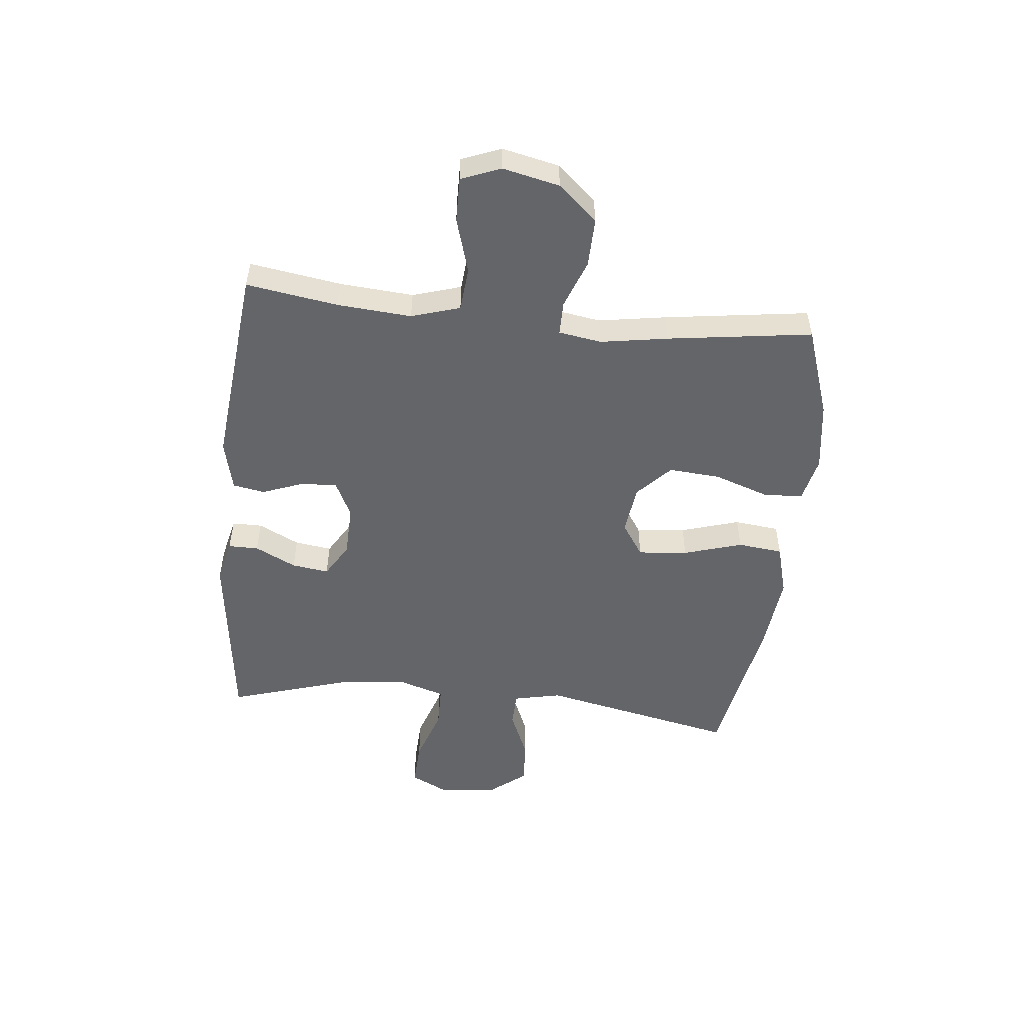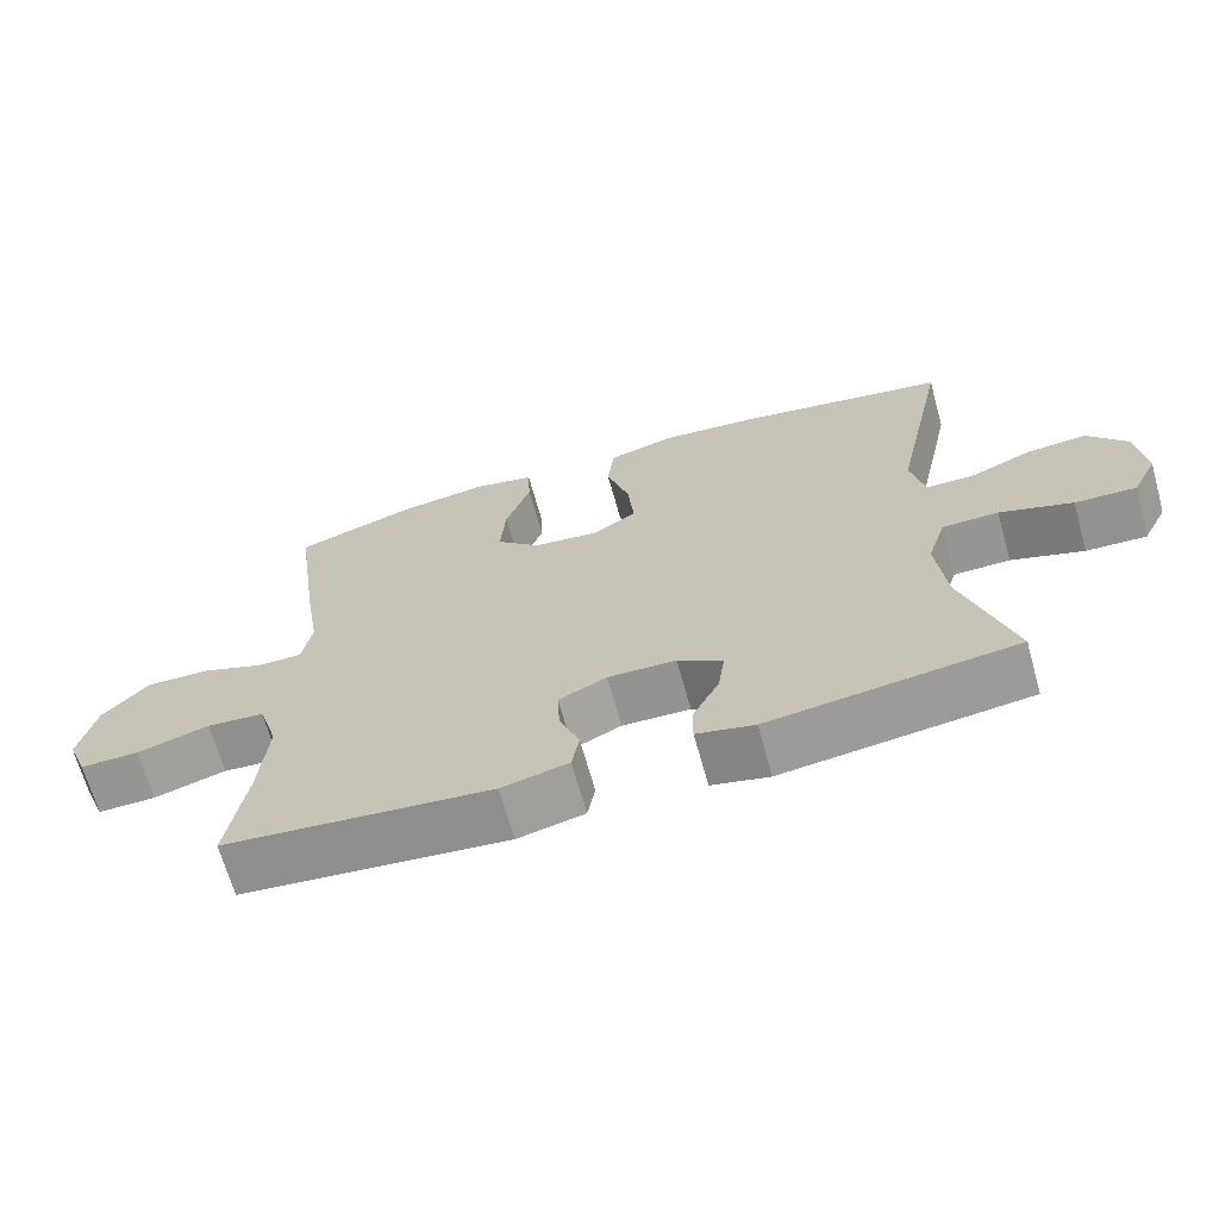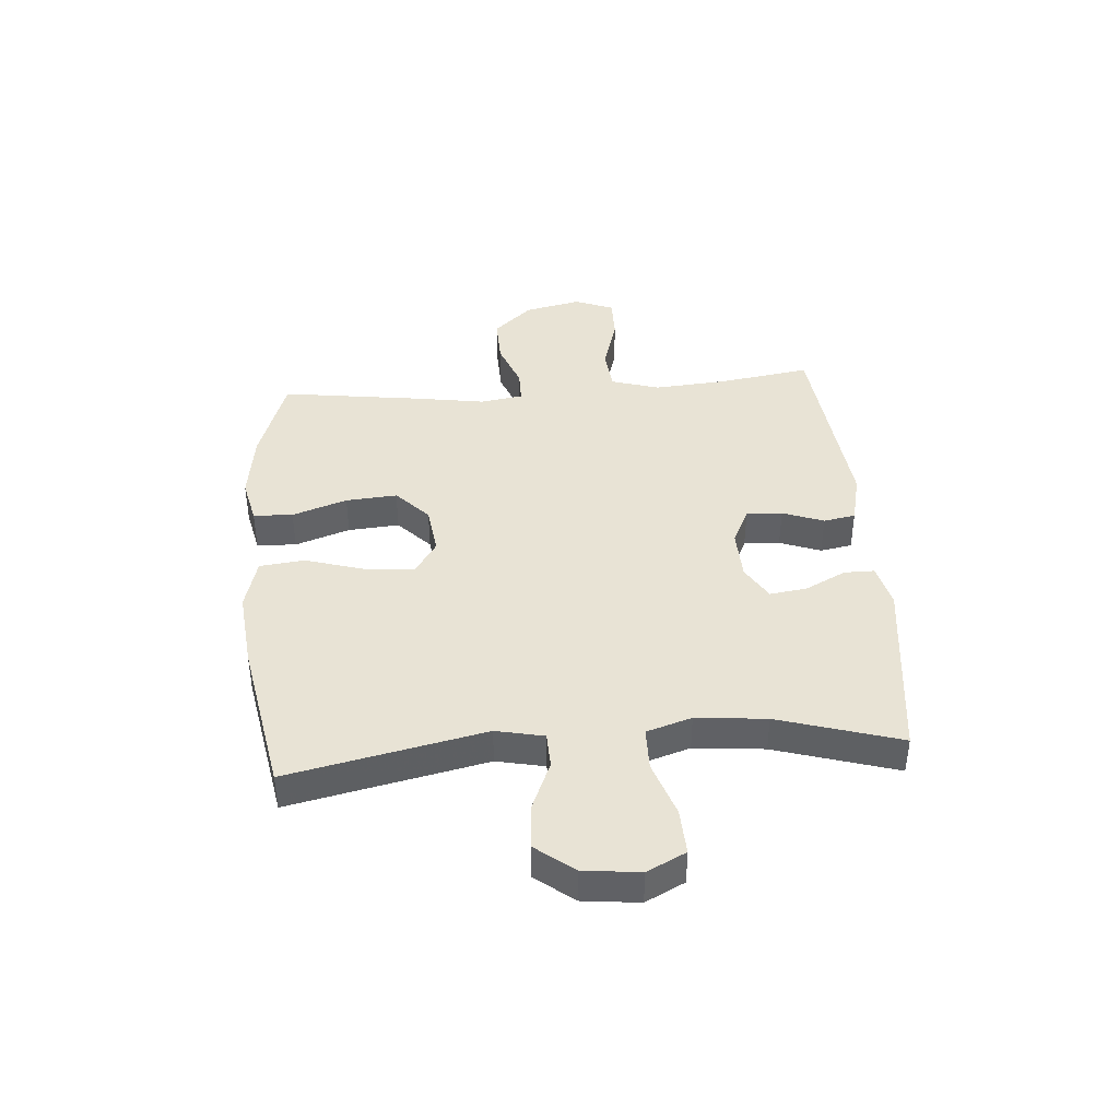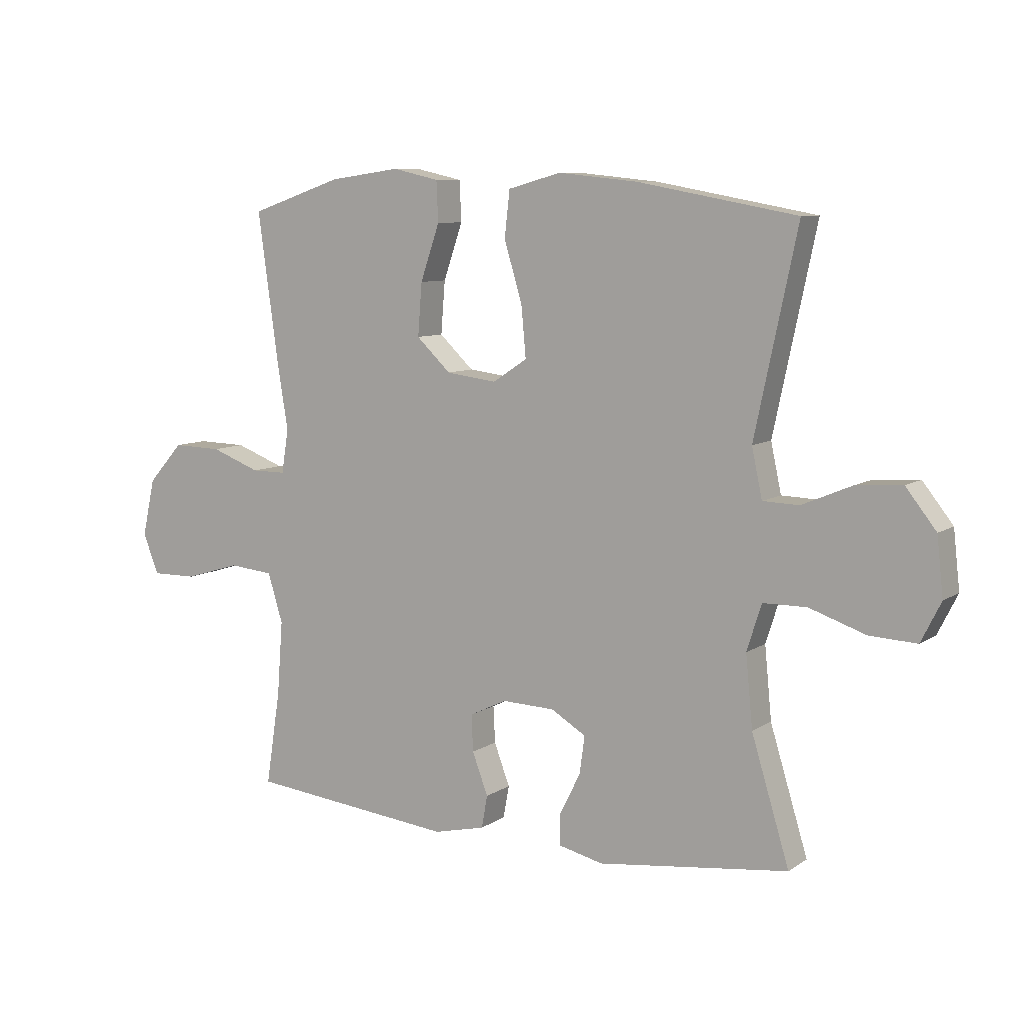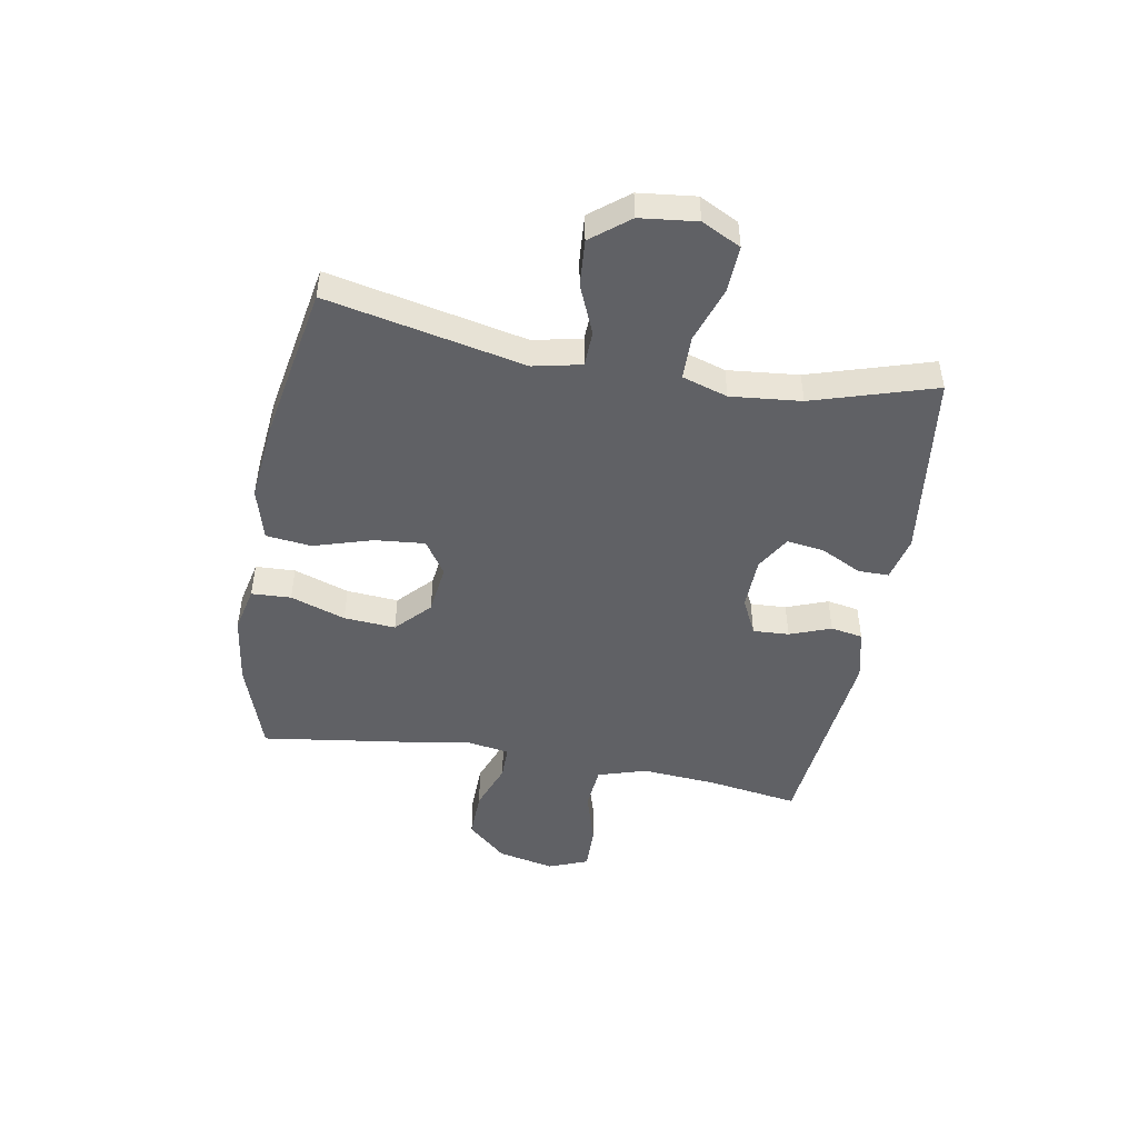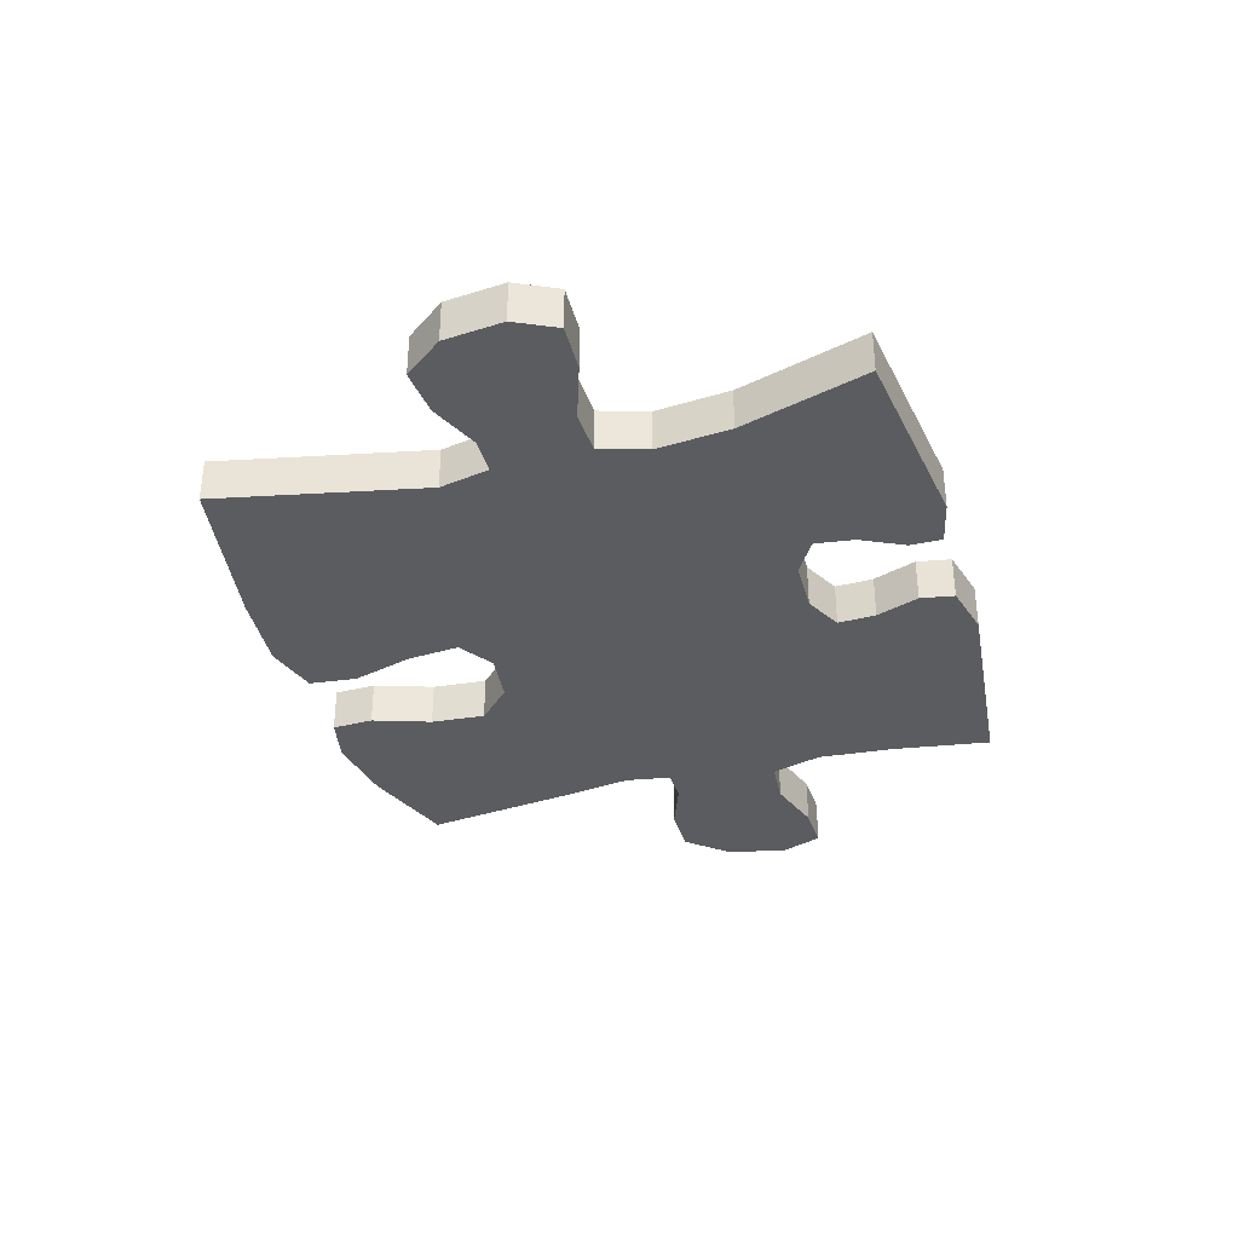
<metadata>
{"format":"obj","ext":"obj","renderer":"f3d","projection":"perspective","resolution":1024,"background":"white","views":[{"elev":-51.5,"azim":-95.9,"up":"+Y"},{"elev":-67.5,"azim":15.6,"up":"+Z"},{"elev":41.1,"azim":85.5,"up":"+Y"},{"elev":8.5,"azim":31.0,"up":"+Z"},{"elev":-47.9,"azim":80.0,"up":"+Y"},{"elev":-34.7,"azim":106.5,"up":"+Y"}]}
</metadata>
<code>
v -0.5 0.07 -0.5
v -0.475 0.07 -0.339
v -0.465 0.07 -0.21
v -0.491 0.07 -0.125
v -0.568 0.07 -0.118
v -0.665 0.07 -0.147
v -0.743 0.07 -0.148
v -0.77 0.07 -0.079
v -0.748 0.07 0.02
v -0.687 0.07 0.088
v -0.602 0.07 0.086
v -0.517 0.07 0.054
v -0.458 0.07 0.054
v -0.446 0.07 0.129
v -0.465 0.07 0.247
v -0.5 0.07 0.5
v -0.341 0.07 0.554
v -0.219 0.07 0.571
v -0.139 0.07 0.553
v -0.136 0.07 0.484
v -0.169 0.07 0.388
v -0.176 0.07 0.298
v -0.117 0.07 0.242
v -0.03 0.07 0.231
v 0.029 0.07 0.27
v 0.021 0.07 0.357
v -0.01 0.07 0.46
v -0.001 0.07 0.539
v 0.09 0.07 0.564
v 0.227 0.07 0.55
v 0.5 0.07 0.5
v 0.427 0.07 0.156
v 0.445 0.07 0.072
v 0.507 0.07 0.07
v 0.592 0.07 0.106
v 0.672 0.07 0.112
v 0.724 0.07 0.046
v 0.735 0.07 -0.053
v 0.701 0.07 -0.121
v 0.62 0.07 -0.117
v 0.523 0.07 -0.084
v 0.448 0.07 -0.085
v 0.423 0.07 -0.164
v 0.435 0.07 -0.287
v 0.5 0.07 -0.5
v 0.172 0.07 -0.541
v 0.095 0.07 -0.523
v 0.095 0.07 -0.47
v 0.131 0.07 -0.398
v 0.14 0.07 -0.333
v 0.08 0.07 -0.297
v -0.011 0.07 -0.294
v -0.075 0.07 -0.325
v -0.072 0.07 -0.388
v -0.045 0.07 -0.46
v -0.055 0.07 -0.516
v -0.144 0.07 -0.537
v -0.5 0 -0.5
v -0.475 0 -0.339
v -0.465 0 -0.21
v -0.491 0 -0.125
v -0.568 0 -0.118
v -0.665 0 -0.147
v -0.743 0 -0.148
v -0.77 0 -0.079
v -0.748 0 0.02
v -0.687 0 0.088
v -0.602 0 0.086
v -0.517 0 0.054
v -0.458 0 0.054
v -0.446 0 0.129
v -0.465 0 0.247
v -0.5 0 0.5
v -0.341 0 0.554
v -0.219 0 0.571
v -0.139 0 0.553
v -0.136 0 0.484
v -0.169 0 0.388
v -0.176 0 0.298
v -0.117 0 0.242
v -0.03 0 0.231
v 0.029 0 0.27
v 0.021 0 0.357
v -0.01 0 0.46
v -0.001 0 0.539
v 0.09 0 0.564
v 0.227 0 0.55
v 0.5 0 0.5
v 0.427 0 0.156
v 0.445 0 0.072
v 0.507 0 0.07
v 0.592 0 0.106
v 0.672 0 0.112
v 0.724 0 0.046
v 0.735 0 -0.053
v 0.701 0 -0.121
v 0.62 0 -0.117
v 0.523 0 -0.084
v 0.448 0 -0.085
v 0.423 0 -0.164
v 0.435 0 -0.287
v 0.5 0 -0.5
v 0.172 0 -0.541
v 0.095 0 -0.523
v 0.095 0 -0.47
v 0.131 0 -0.398
v 0.14 0 -0.333
v 0.08 0 -0.297
v -0.011 0 -0.294
v -0.075 0 -0.325
v -0.072 0 -0.388
v -0.045 0 -0.46
v -0.055 0 -0.516
v -0.144 0 -0.537
f 57 1 2
f 56 57 2
f 55 56 2
f 54 55 2
f 53 54 2 3
f 52 53 3 4
f 51 52 4
f 47 48 49
f 46 47 49
f 45 46 49
f 44 45 49
f 43 44 49 50
f 42 43 50 51
f 39 40 41
f 38 39 41
f 37 38 41
f 36 37 41
f 35 36 41
f 34 35 41
f 33 34 41 42
f 42 51 4
f 33 42 4
f 32 33 4
f 30 31 32
f 29 30 32
f 28 29 32
f 27 28 32
f 26 27 32
f 19 20 21
f 18 19 21
f 17 18 21
f 16 17 21
f 15 16 21
f 14 15 21
f 13 14 21 22
f 10 11 12
f 9 10 12
f 8 9 12
f 7 8 12
f 6 7 12
f 5 6 12
f 5 12 13
f 13 22 23
f 5 13 23
f 4 5 23
f 25 26 32
f 24 25 32 4
f 4 23 24
f 59 58 114
f 59 114 113
f 59 113 112
f 59 112 111
f 60 59 111 110
f 61 60 110 109
f 61 109 108
f 106 105 104
f 106 104 103
f 106 103 102
f 106 102 101
f 107 106 101 100
f 108 107 100 99
f 98 97 96
f 98 96 95
f 98 95 94
f 98 94 93
f 98 93 92
f 98 92 91
f 99 98 91 90
f 61 108 99
f 61 99 90
f 61 90 89
f 89 88 87
f 89 87 86
f 89 86 85
f 89 85 84
f 89 84 83
f 78 77 76
f 78 76 75
f 78 75 74
f 78 74 73
f 78 73 72
f 78 72 71
f 79 78 71 70
f 69 68 67
f 69 67 66
f 69 66 65
f 69 65 64
f 69 64 63
f 69 63 62
f 70 69 62
f 80 79 70
f 80 70 62
f 80 62 61
f 89 83 82
f 61 89 82 81
f 81 80 61
f 1 58 59 2
f 2 59 60 3
f 3 60 61 4
f 4 61 62 5
f 5 62 63 6
f 6 63 64 7
f 7 64 65 8
f 8 65 66 9
f 9 66 67 10
f 10 67 68 11
f 11 68 69 12
f 12 69 70 13
f 13 70 71 14
f 14 71 72 15
f 15 72 73 16
f 16 73 74 17
f 17 74 75 18
f 18 75 76 19
f 19 76 77 20
f 20 77 78 21
f 21 78 79 22
f 22 79 80 23
f 23 80 81 24
f 24 81 82 25
f 25 82 83 26
f 26 83 84 27
f 27 84 85 28
f 28 85 86 29
f 29 86 87 30
f 30 87 88 31
f 31 88 89 32
f 32 89 90 33
f 33 90 91 34
f 34 91 92 35
f 35 92 93 36
f 36 93 94 37
f 37 94 95 38
f 38 95 96 39
f 39 96 97 40
f 40 97 98 41
f 41 98 99 42
f 42 99 100 43
f 43 100 101 44
f 44 101 102 45
f 45 102 103 46
f 46 103 104 47
f 47 104 105 48
f 48 105 106 49
f 49 106 107 50
f 50 107 108 51
f 51 108 109 52
f 52 109 110 53
f 53 110 111 54
f 54 111 112 55
f 55 112 113 56
f 56 113 114 57
f 57 114 58 1

</code>
